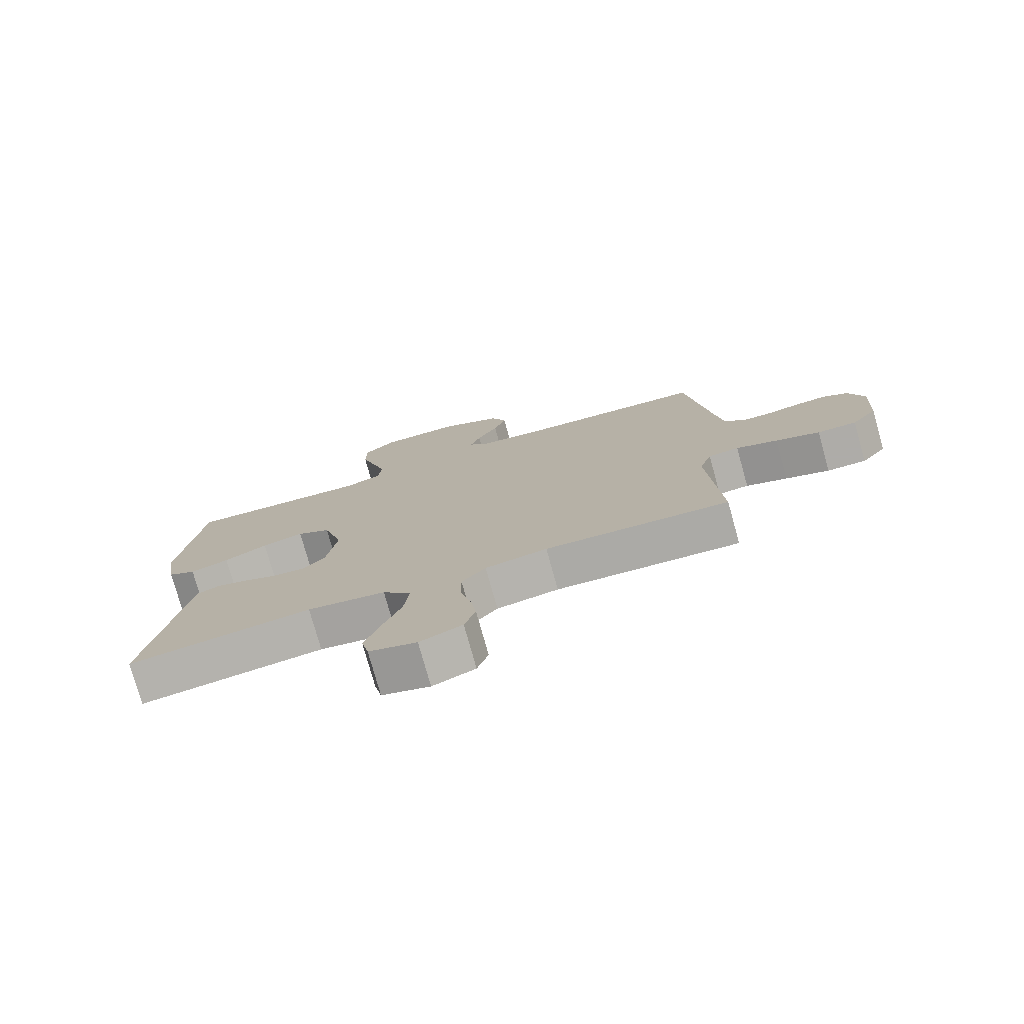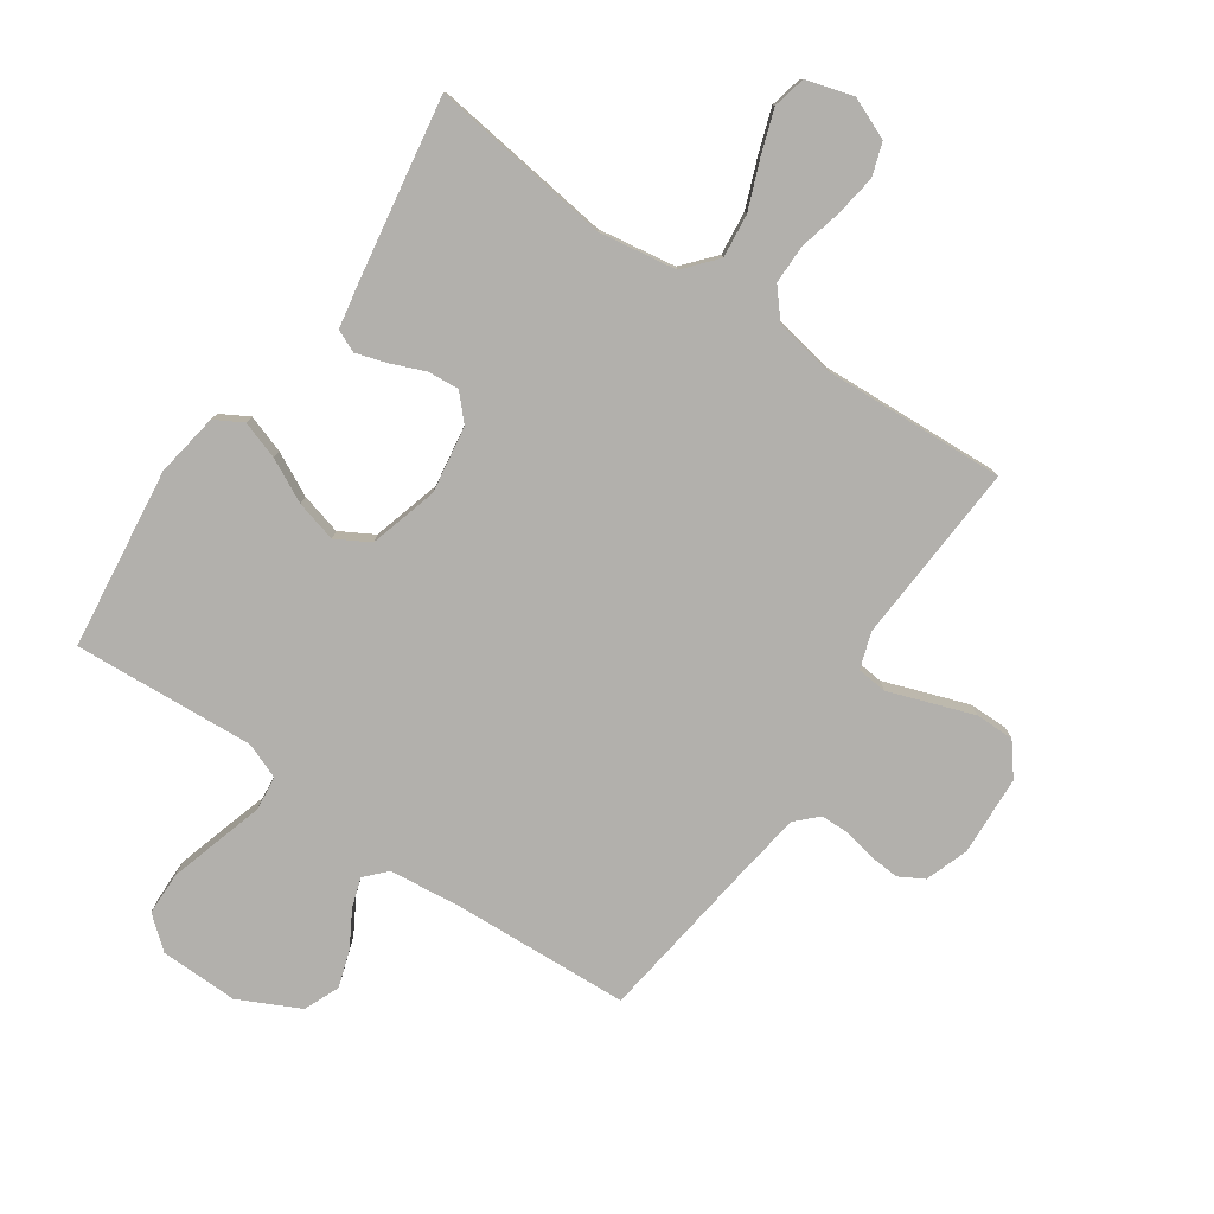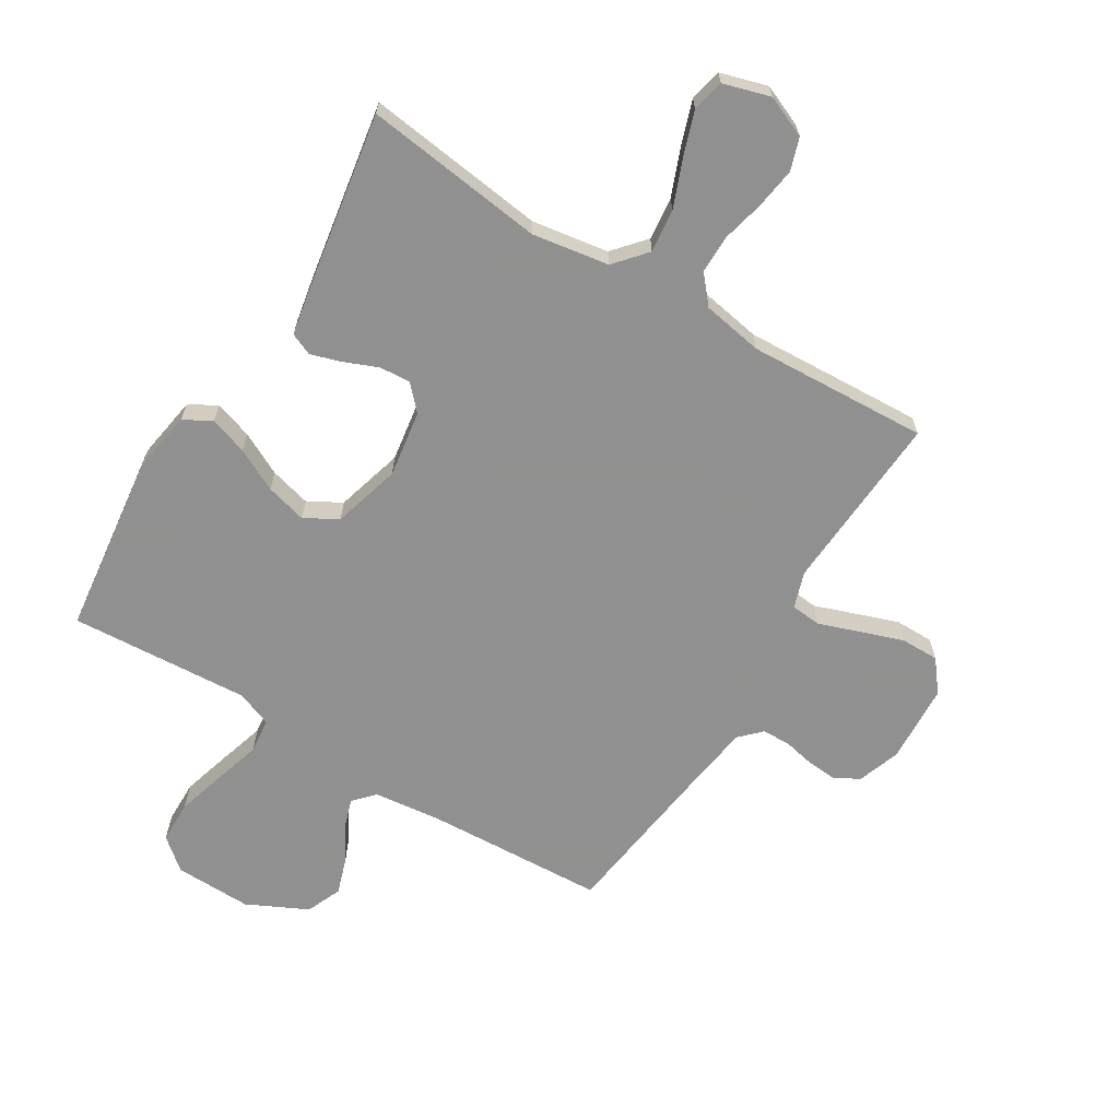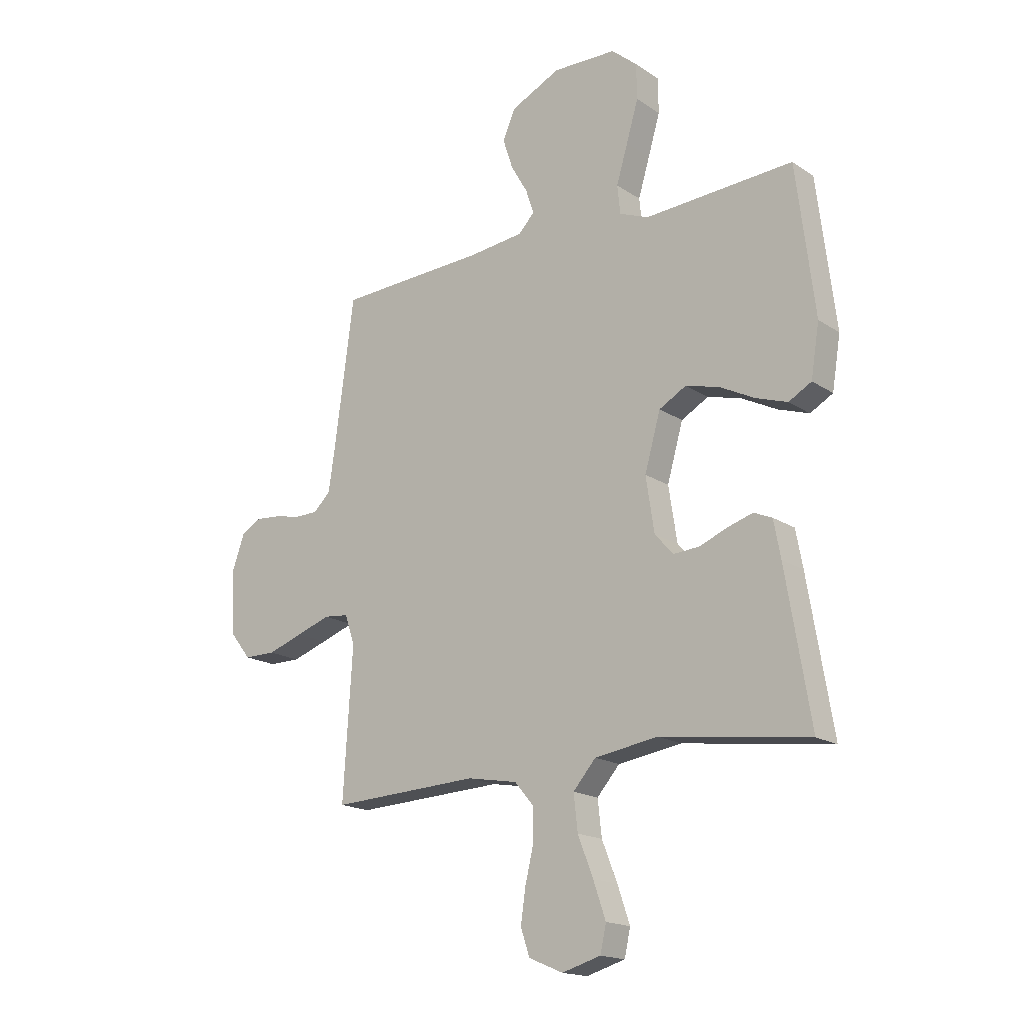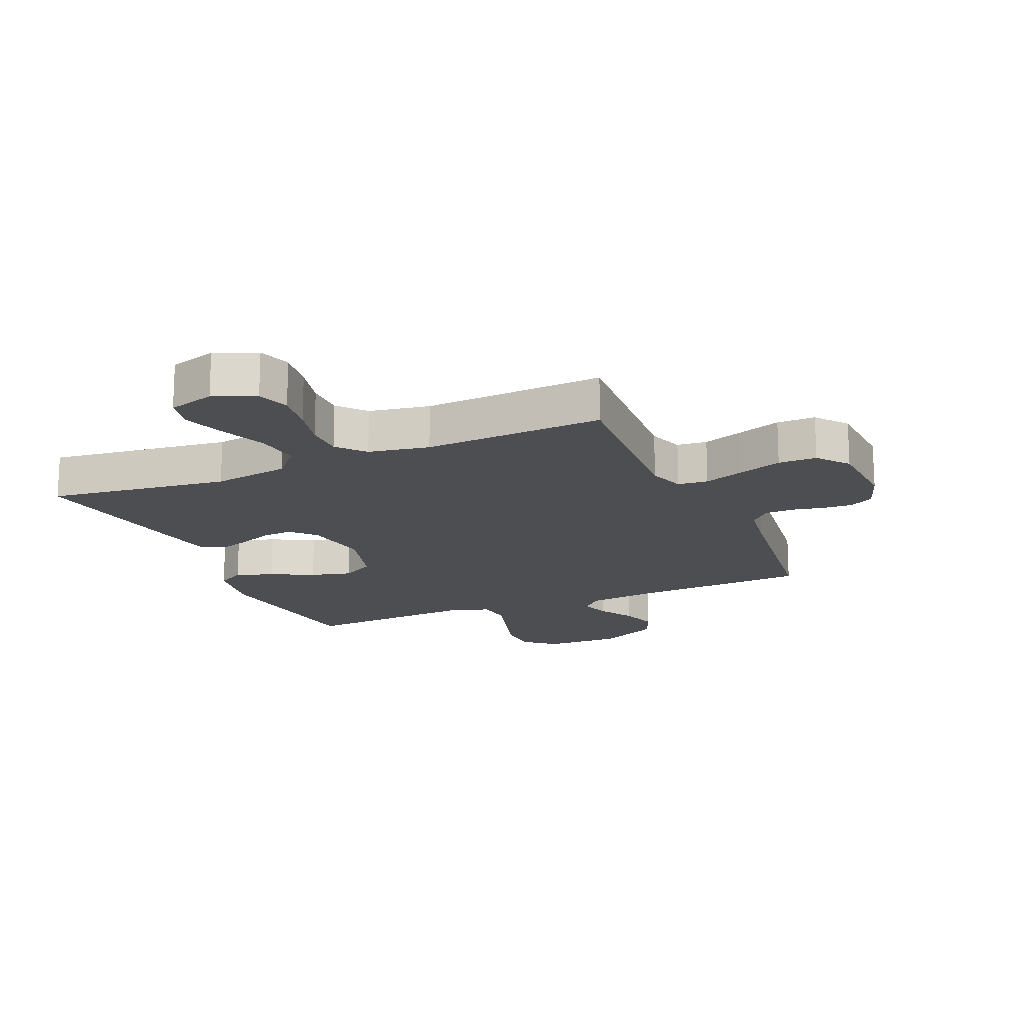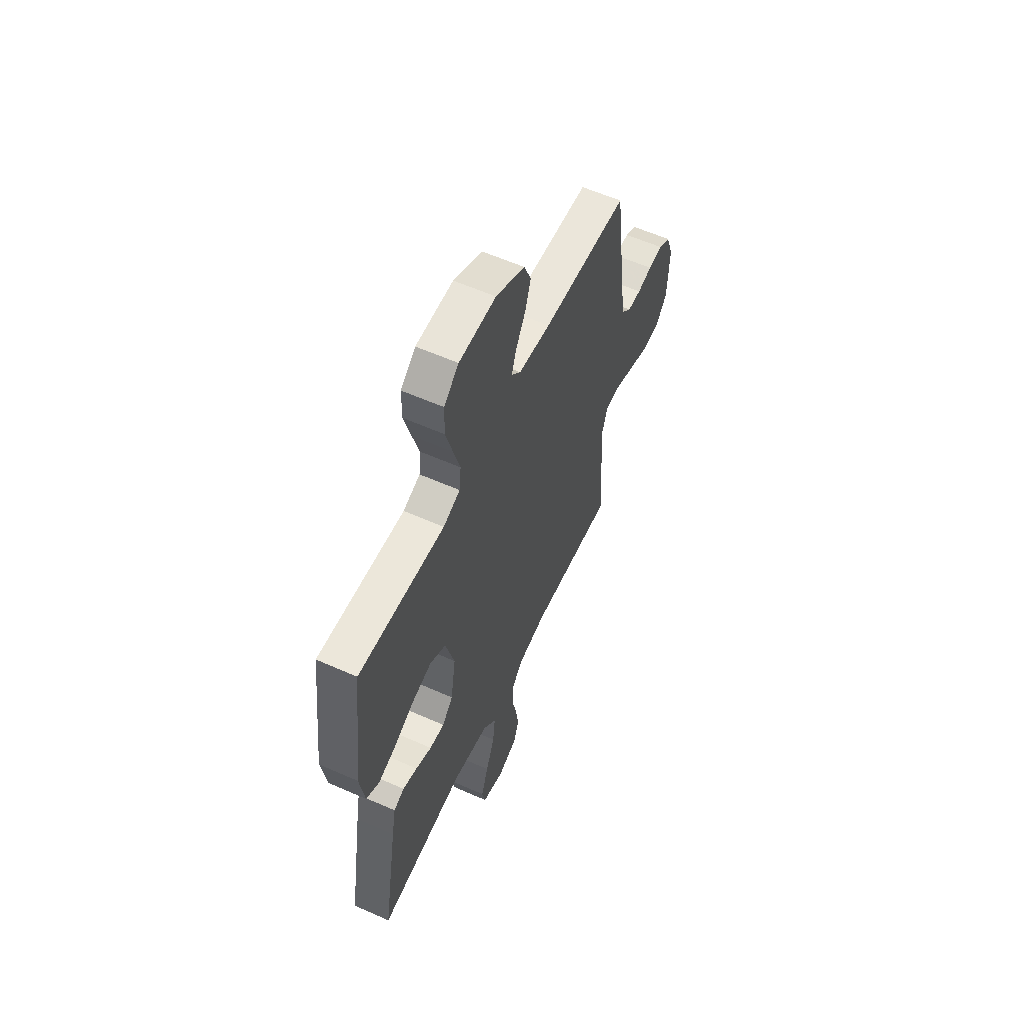
<metadata>
{"format":"obj","ext":"obj","renderer":"f3d","projection":"perspective","resolution":1024,"background":"white","views":[{"elev":-77.0,"azim":-164.4,"up":"+Z"},{"elev":-78.7,"azim":145.6,"up":"+Y"},{"elev":-65.8,"azim":148.6,"up":"+Y"},{"elev":-17.3,"azim":37.7,"up":"+Z"},{"elev":-16.9,"azim":-156.5,"up":"+Y"},{"elev":58.8,"azim":114.6,"up":"+Z"}]}
</metadata>
<code>
v 0.5 0.07 0.5
v 0.537 0.07 0.2
v 0.52 0.07 0.095
v 0.474 0.07 0.069
v 0.411 0.07 0.09
v 0.34 0.07 0.126
v 0.272 0.07 0.144
v 0.217 0.07 0.113
v 0.185 0.07 0
v 0.202 0.07 -0.111
v 0.24 0.07 -0.152
v 0.292 0.07 -0.148
v 0.348 0.07 -0.125
v 0.399 0.07 -0.109
v 0.436 0.07 -0.125
v 0.45 0.07 -0.2
v 0.5 0.07 -0.5
v 0.2 0.07 -0.461
v 0.072 0.07 -0.481
v 0.026 0.07 -0.534
v 0.034 0.07 -0.606
v 0.065 0.07 -0.685
v 0.09 0.07 -0.758
v 0.078 0.07 -0.812
v 0 0.07 -0.835
v -0.069 0.07 -0.806
v -0.087 0.07 -0.752
v -0.077 0.07 -0.684
v -0.06 0.07 -0.613
v -0.06 0.07 -0.549
v -0.099 0.07 -0.503
v -0.2 0.07 -0.485
v -0.5 0.07 -0.5
v -0.481 0.07 -0.2
v -0.501 0.07 -0.14
v -0.551 0.07 -0.135
v -0.619 0.07 -0.159
v -0.691 0.07 -0.184
v -0.755 0.07 -0.184
v -0.796 0.07 -0.132
v -0.803 0.07 0
v -0.778 0.07 0.071
v -0.737 0.07 0.094
v -0.686 0.07 0.09
v -0.634 0.07 0.079
v -0.587 0.07 0.08
v -0.553 0.07 0.114
v -0.54 0.07 0.2
v -0.5 0.07 0.5
v -0.2 0.07 0.515
v -0.088 0.07 0.528
v -0.056 0.07 0.562
v -0.072 0.07 0.611
v -0.106 0.07 0.67
v -0.126 0.07 0.731
v -0.101 0.07 0.79
v 0 0.07 0.839
v 0.129 0.07 0.836
v 0.181 0.07 0.792
v 0.182 0.07 0.721
v 0.158 0.07 0.639
v 0.135 0.07 0.562
v 0.141 0.07 0.504
v 0.2 0.07 0.481
v 0.5 0 0.5
v 0.537 0 0.2
v 0.52 0 0.095
v 0.474 0 0.069
v 0.411 0 0.09
v 0.34 0 0.126
v 0.272 0 0.144
v 0.217 0 0.113
v 0.185 0 0
v 0.202 0 -0.111
v 0.24 0 -0.152
v 0.292 0 -0.148
v 0.348 0 -0.125
v 0.399 0 -0.109
v 0.436 0 -0.125
v 0.45 0 -0.2
v 0.5 0 -0.5
v 0.2 0 -0.461
v 0.072 0 -0.481
v 0.026 0 -0.534
v 0.034 0 -0.606
v 0.065 0 -0.685
v 0.09 0 -0.758
v 0.078 0 -0.812
v 0 0 -0.835
v -0.069 0 -0.806
v -0.087 0 -0.752
v -0.077 0 -0.684
v -0.06 0 -0.613
v -0.06 0 -0.549
v -0.099 0 -0.503
v -0.2 0 -0.485
v -0.5 0 -0.5
v -0.481 0 -0.2
v -0.501 0 -0.14
v -0.551 0 -0.135
v -0.619 0 -0.159
v -0.691 0 -0.184
v -0.755 0 -0.184
v -0.796 0 -0.132
v -0.803 0 0
v -0.778 0 0.071
v -0.737 0 0.094
v -0.686 0 0.09
v -0.634 0 0.079
v -0.587 0 0.08
v -0.553 0 0.114
v -0.54 0 0.2
v -0.5 0 0.5
v -0.2 0 0.515
v -0.088 0 0.528
v -0.056 0 0.562
v -0.072 0 0.611
v -0.106 0 0.67
v -0.126 0 0.731
v -0.101 0 0.79
v 0 0 0.839
v 0.129 0 0.836
v 0.181 0 0.792
v 0.182 0 0.721
v 0.158 0 0.639
v 0.135 0 0.562
v 0.141 0 0.504
v 0.2 0 0.481
f 60 61 62
f 59 60 62
f 58 59 62
f 57 58 62
f 56 57 62
f 55 56 62
f 54 55 62
f 53 54 62
f 52 53 62 63
f 51 52 63 64
f 48 49 50
f 50 51 64
f 48 50 64
f 47 48 64
f 43 44 45
f 42 43 45
f 41 42 45
f 40 41 45
f 39 40 45
f 38 39 45
f 37 38 45
f 36 37 45
f 35 36 45 46
f 32 33 34
f 31 32 34 35
f 27 28 29
f 26 27 29
f 25 26 29
f 24 25 29
f 23 24 29
f 22 23 29
f 21 22 29
f 20 21 29 30
f 19 20 30 31
f 16 17 18
f 15 16 18
f 14 15 18
f 13 14 18
f 12 13 18
f 18 19 31
f 12 18 31
f 11 12 31
f 4 5 6
f 3 4 6
f 2 3 6
f 1 2 6
f 64 1 6
f 64 6 7
f 47 64 7 8
f 35 46 47
f 31 35 47
f 11 31 47
f 10 11 47
f 9 10 47
f 8 9 47
f 126 125 124
f 126 124 123
f 126 123 122
f 126 122 121
f 126 121 120
f 126 120 119
f 126 119 118
f 126 118 117
f 127 126 117 116
f 128 127 116 115
f 114 113 112
f 128 115 114
f 128 114 112
f 128 112 111
f 109 108 107
f 109 107 106
f 109 106 105
f 109 105 104
f 109 104 103
f 109 103 102
f 109 102 101
f 109 101 100
f 110 109 100 99
f 98 97 96
f 99 98 96 95
f 93 92 91
f 93 91 90
f 93 90 89
f 93 89 88
f 93 88 87
f 93 87 86
f 93 86 85
f 94 93 85 84
f 95 94 84 83
f 82 81 80
f 82 80 79
f 82 79 78
f 82 78 77
f 82 77 76
f 95 83 82
f 95 82 76
f 95 76 75
f 70 69 68
f 70 68 67
f 70 67 66
f 70 66 65
f 70 65 128
f 71 70 128
f 72 71 128 111
f 111 110 99
f 111 99 95
f 111 95 75
f 111 75 74
f 111 74 73
f 111 73 72
f 1 65 66 2
f 2 66 67 3
f 3 67 68 4
f 4 68 69 5
f 5 69 70 6
f 6 70 71 7
f 7 71 72 8
f 8 72 73 9
f 9 73 74 10
f 10 74 75 11
f 11 75 76 12
f 12 76 77 13
f 13 77 78 14
f 14 78 79 15
f 15 79 80 16
f 16 80 81 17
f 17 81 82 18
f 18 82 83 19
f 19 83 84 20
f 20 84 85 21
f 21 85 86 22
f 22 86 87 23
f 23 87 88 24
f 24 88 89 25
f 25 89 90 26
f 26 90 91 27
f 27 91 92 28
f 28 92 93 29
f 29 93 94 30
f 30 94 95 31
f 31 95 96 32
f 32 96 97 33
f 33 97 98 34
f 34 98 99 35
f 35 99 100 36
f 36 100 101 37
f 37 101 102 38
f 38 102 103 39
f 39 103 104 40
f 40 104 105 41
f 41 105 106 42
f 42 106 107 43
f 43 107 108 44
f 44 108 109 45
f 45 109 110 46
f 46 110 111 47
f 47 111 112 48
f 48 112 113 49
f 49 113 114 50
f 50 114 115 51
f 51 115 116 52
f 52 116 117 53
f 53 117 118 54
f 54 118 119 55
f 55 119 120 56
f 56 120 121 57
f 57 121 122 58
f 58 122 123 59
f 59 123 124 60
f 60 124 125 61
f 61 125 126 62
f 62 126 127 63
f 63 127 128 64
f 64 128 65 1

</code>
